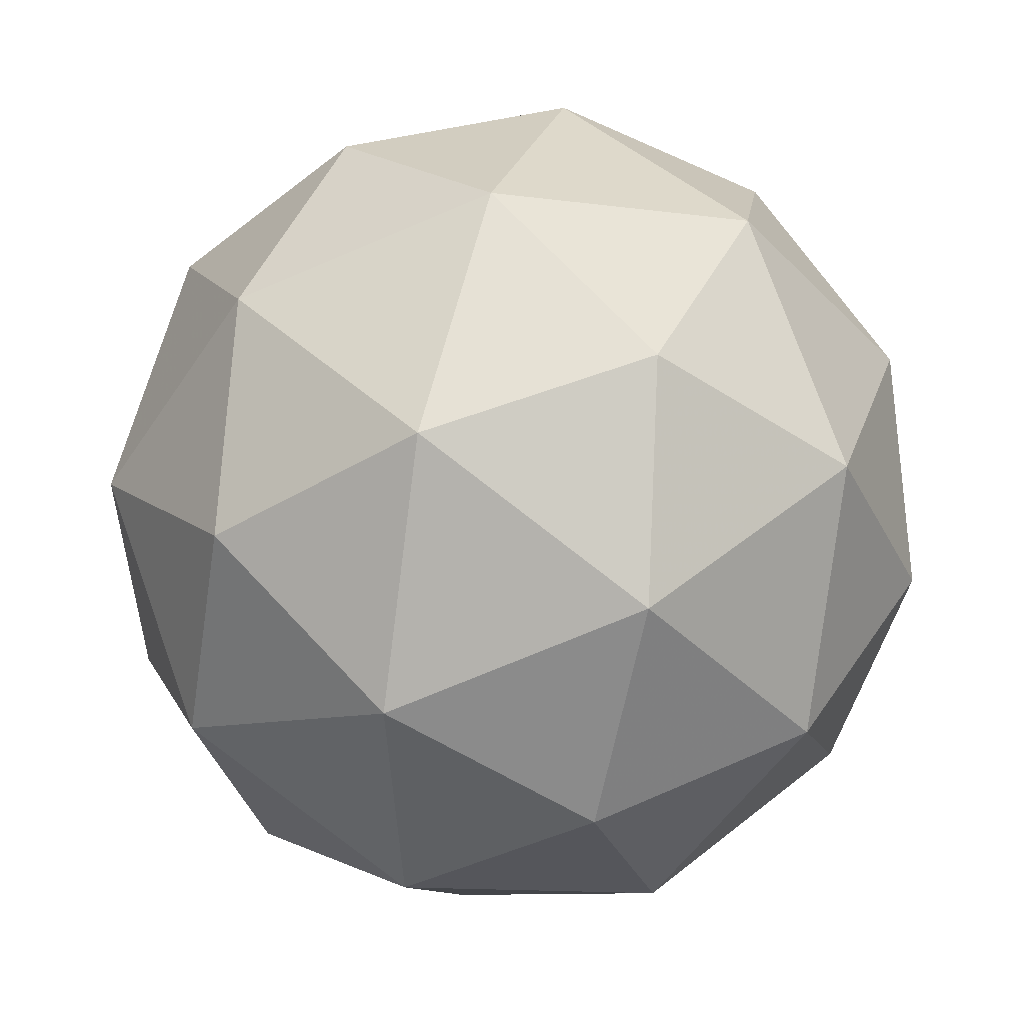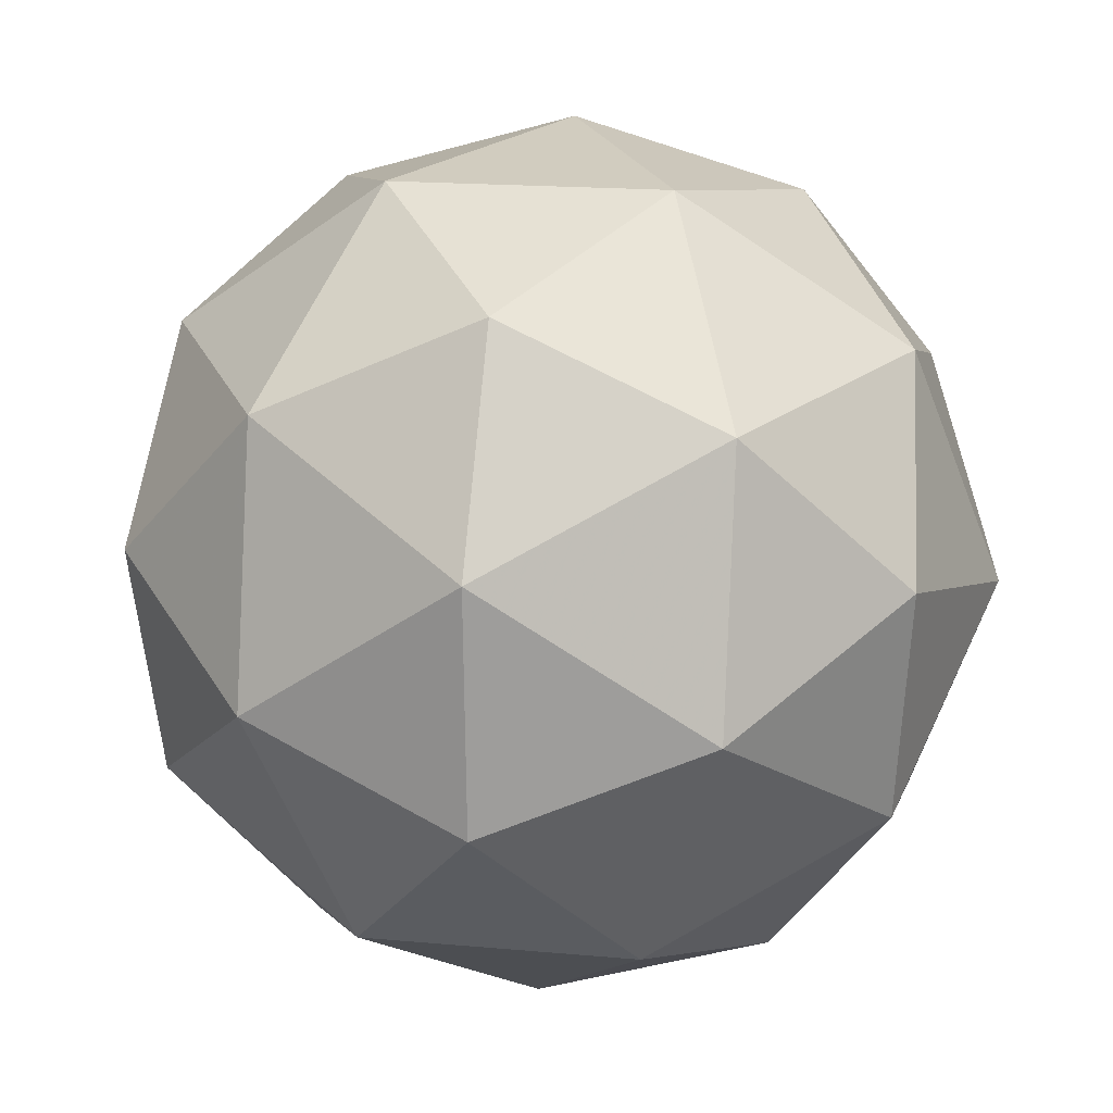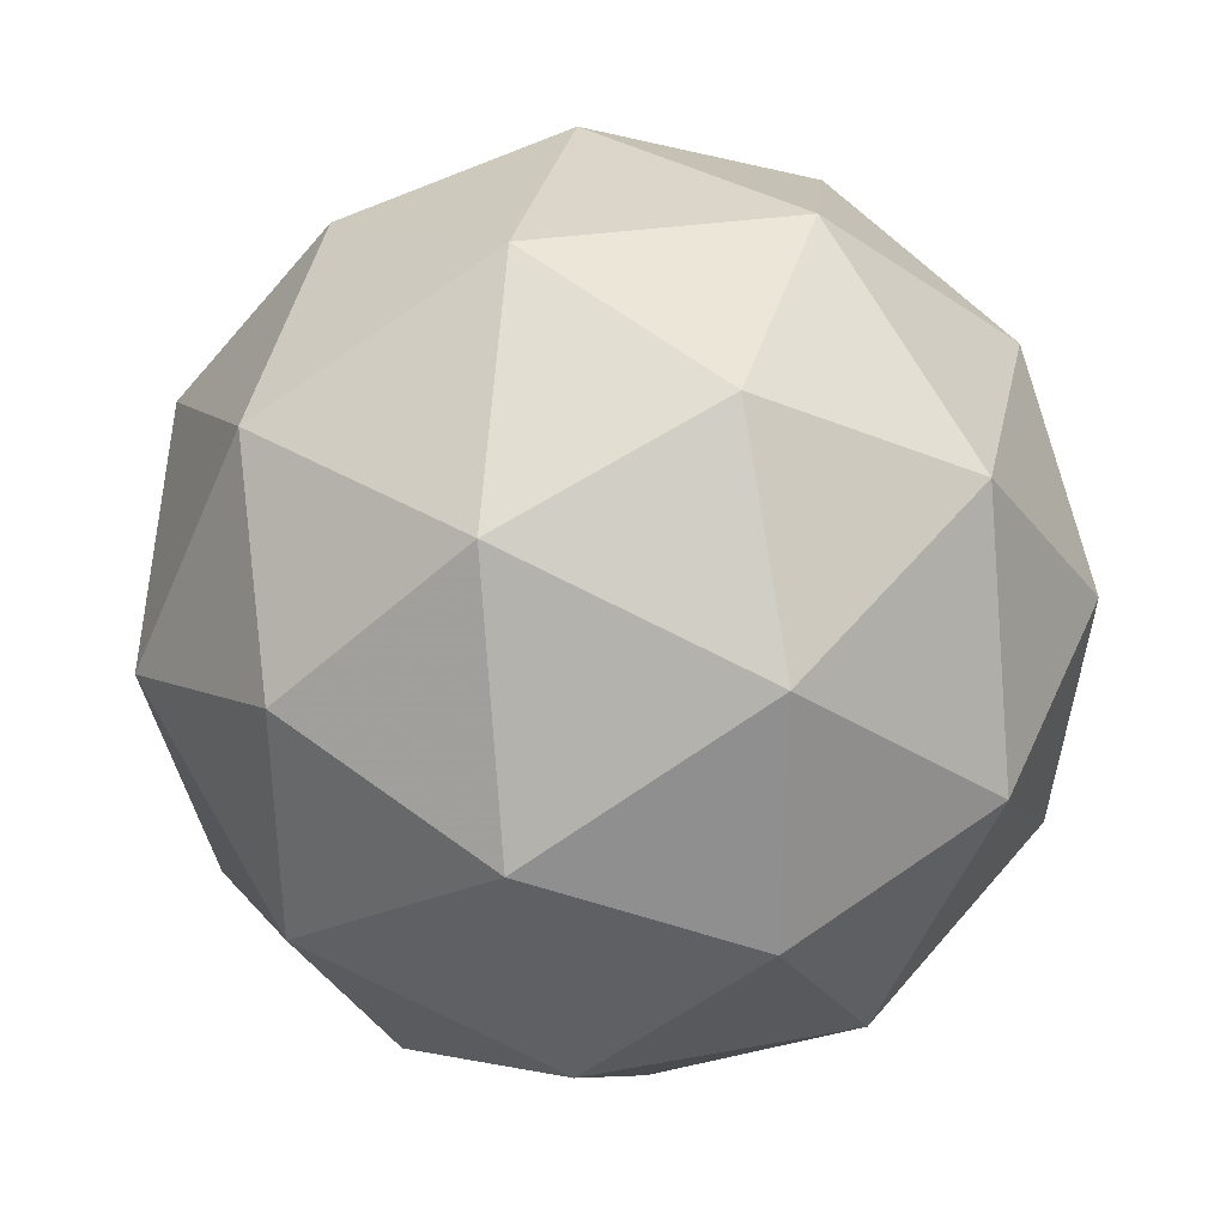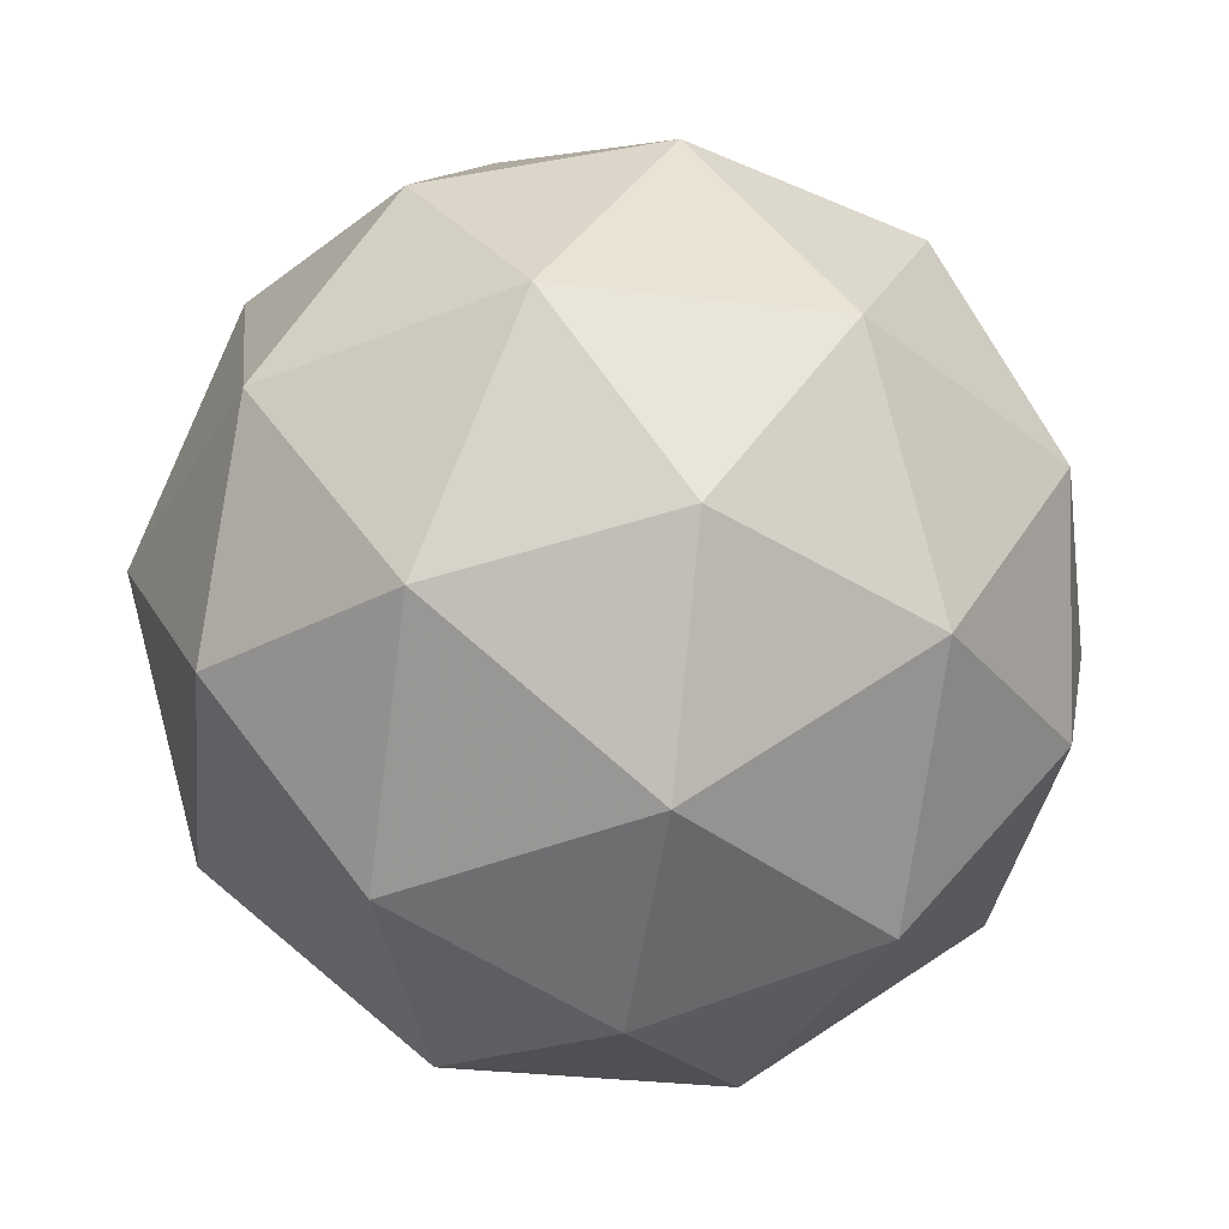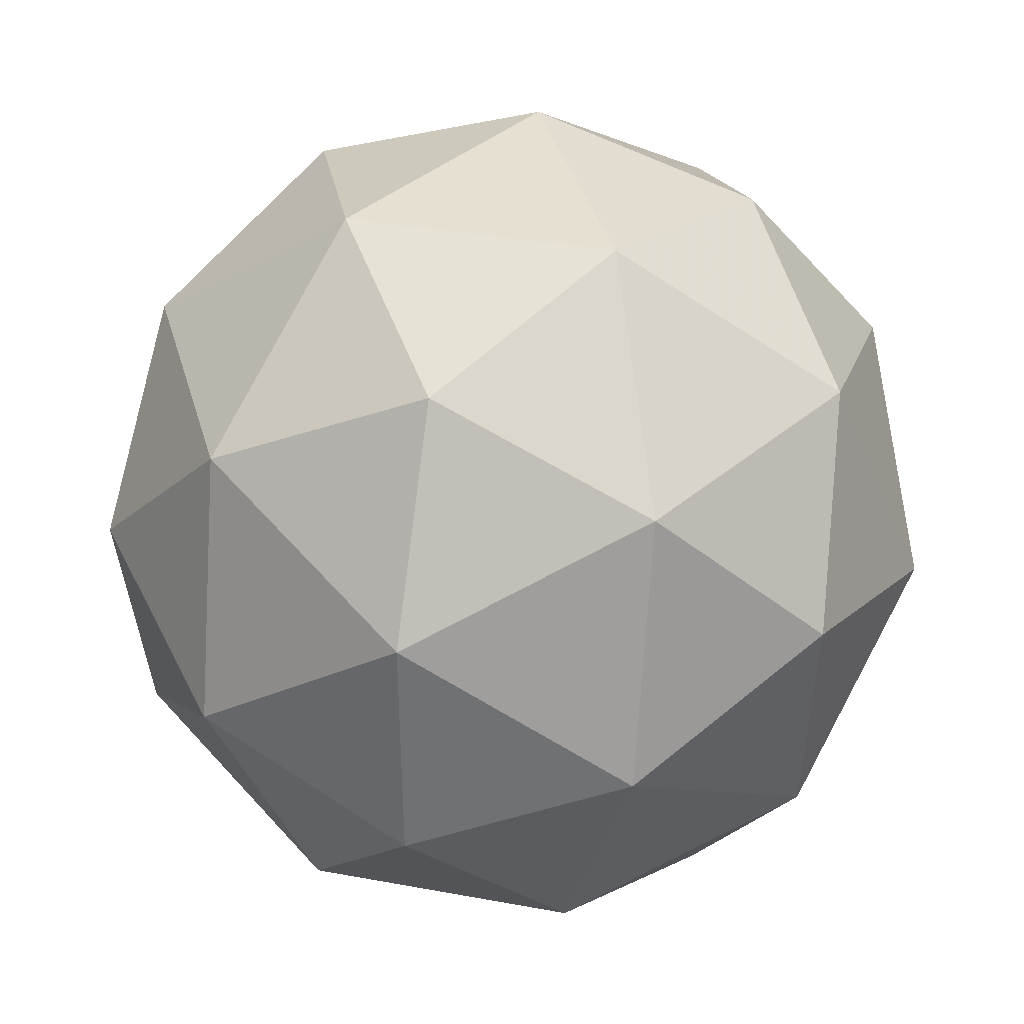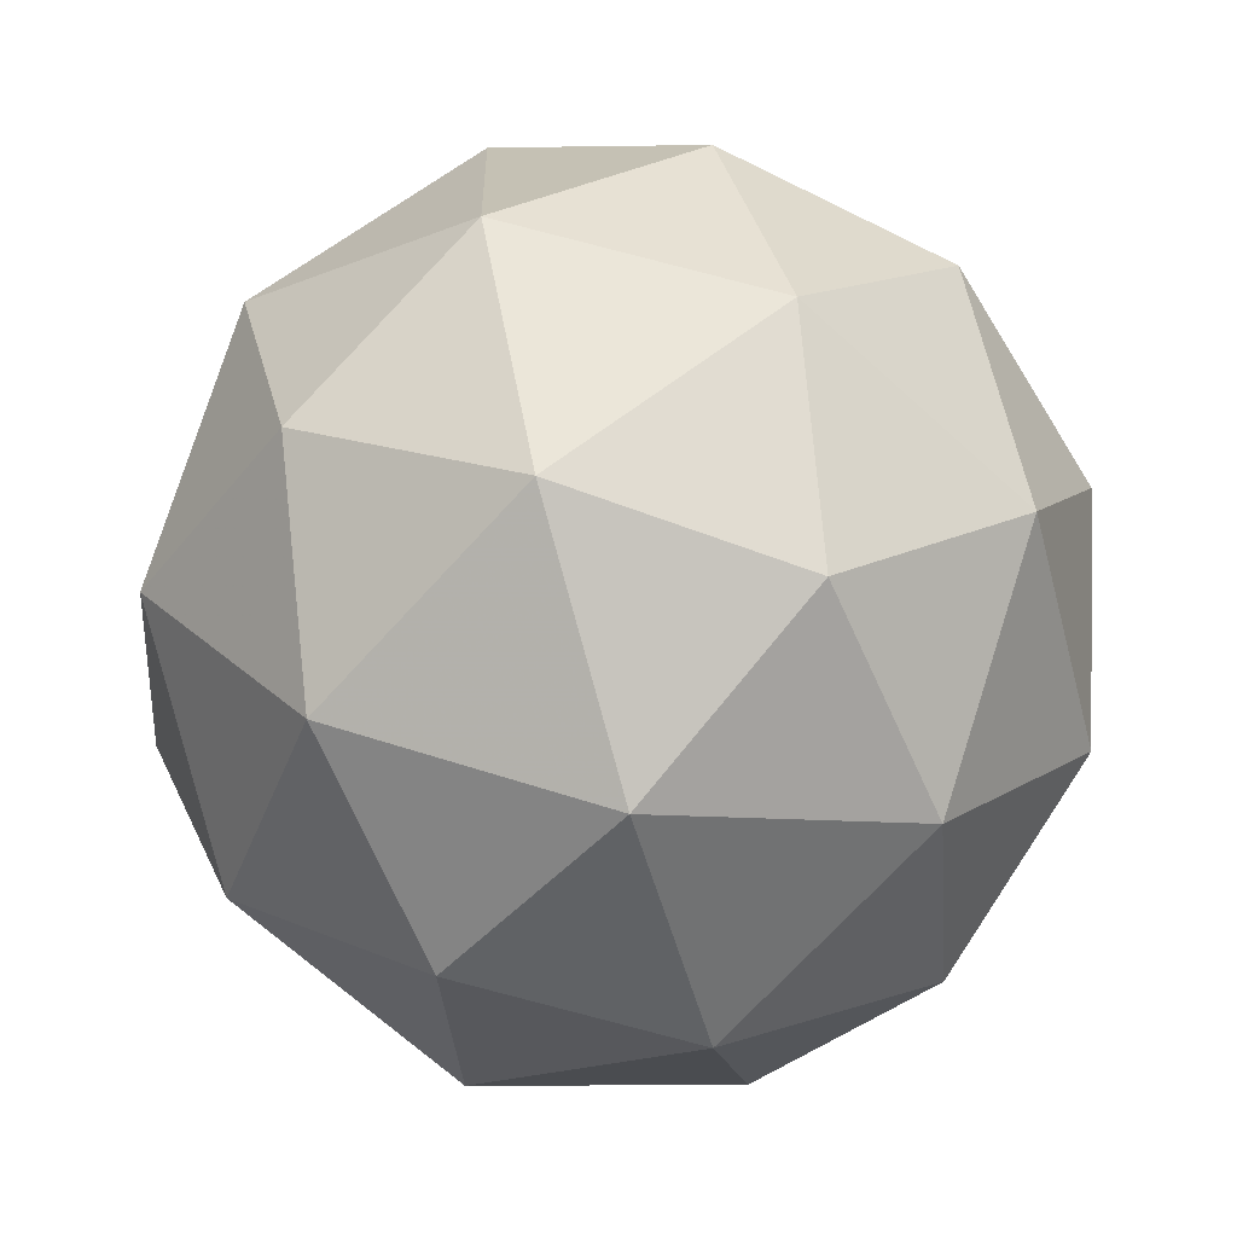
<metadata>
{"format":"obj","ext":"obj","renderer":"f3d","projection":"perspective","resolution":1024,"background":"white","views":[{"elev":74.0,"azim":-72.4,"up":"+Z"},{"elev":69.3,"azim":-19.7,"up":"+Y"},{"elev":52.3,"azim":-13.5,"up":"+Z"},{"elev":61.8,"azim":3.6,"up":"+Z"},{"elev":71.5,"azim":-87.8,"up":"+Y"},{"elev":23.1,"azim":98.3,"up":"+Y"}]}
</metadata>
<code>
v 24.47 -10.77 -31.67
v 24.48 -10.78 -31.75
v 24.41 -10.74 -31.72
v 24.38 -10.77 -31.65
v 24.43 -10.84 -31.63
v 24.49 -10.84 -31.69
v 24.4 -10.8 -31.79
v 24.34 -10.79 -31.73
v 24.36 -10.85 -31.67
v 24.42 -10.9 -31.7
v 24.45 -10.86 -31.77
v 24.37 -10.87 -31.75
v 24.44 -10.74 -31.69
v 24.48 -10.77 -31.71
v 24.45 -10.75 -31.74
v 24.5 -10.81 -31.72
v 24.49 -10.8 -31.68
v 24.43 -10.76 -31.65
v 24.39 -10.75 -31.68
v 24.45 -10.8 -31.64
v 24.41 -10.8 -31.63
v 24.47 -10.85 -31.66
v 24.47 -10.82 -31.77
v 24.48 -10.86 -31.73
v 24.41 -10.76 -31.76
v 24.45 -10.78 -31.78
v 24.35 -10.78 -31.69
v 24.37 -10.75 -31.73
v 24.39 -10.85 -31.64
v 24.36 -10.81 -31.65
v 24.46 -10.88 -31.69
v 24.43 -10.88 -31.66
v 24.43 -10.83 -31.79
v 24.37 -10.79 -31.76
v 24.34 -10.82 -31.7
v 24.39 -10.88 -31.68
v 24.44 -10.89 -31.74
v 24.38 -10.83 -31.78
v 24.41 -10.87 -31.77
v 24.35 -10.83 -31.75
v 24.35 -10.87 -31.71
v 24.39 -10.89 -31.73
f 1 14 13
f 2 14 16
f 1 13 18
f 1 18 20
f 1 20 17
f 2 16 23
f 3 15 25
f 4 19 27
f 5 21 29
f 6 22 31
f 2 23 26
f 3 25 28
f 4 27 30
f 5 29 32
f 6 31 24
f 7 33 38
f 8 34 40
f 9 35 41
f 10 36 42
f 11 37 39
f 39 42 12
f 39 37 42
f 37 10 42
f 42 41 12
f 42 36 41
f 36 9 41
f 41 40 12
f 41 35 40
f 35 8 40
f 40 38 12
f 40 34 38
f 34 7 38
f 38 39 12
f 38 33 39
f 33 11 39
f 24 37 11
f 24 31 37
f 31 10 37
f 32 36 10
f 32 29 36
f 29 9 36
f 30 35 9
f 30 27 35
f 27 8 35
f 28 34 8
f 28 25 34
f 25 7 34
f 26 33 7
f 26 23 33
f 23 11 33
f 31 32 10
f 31 22 32
f 22 5 32
f 29 30 9
f 29 21 30
f 21 4 30
f 27 28 8
f 27 19 28
f 19 3 28
f 25 26 7
f 25 15 26
f 15 2 26
f 23 24 11
f 23 16 24
f 16 6 24
f 17 22 6
f 17 20 22
f 20 5 22
f 20 21 5
f 20 18 21
f 18 4 21
f 18 19 4
f 18 13 19
f 13 3 19
f 16 17 6
f 16 14 17
f 14 1 17
f 13 15 3
f 13 14 15
f 14 2 15

</code>
